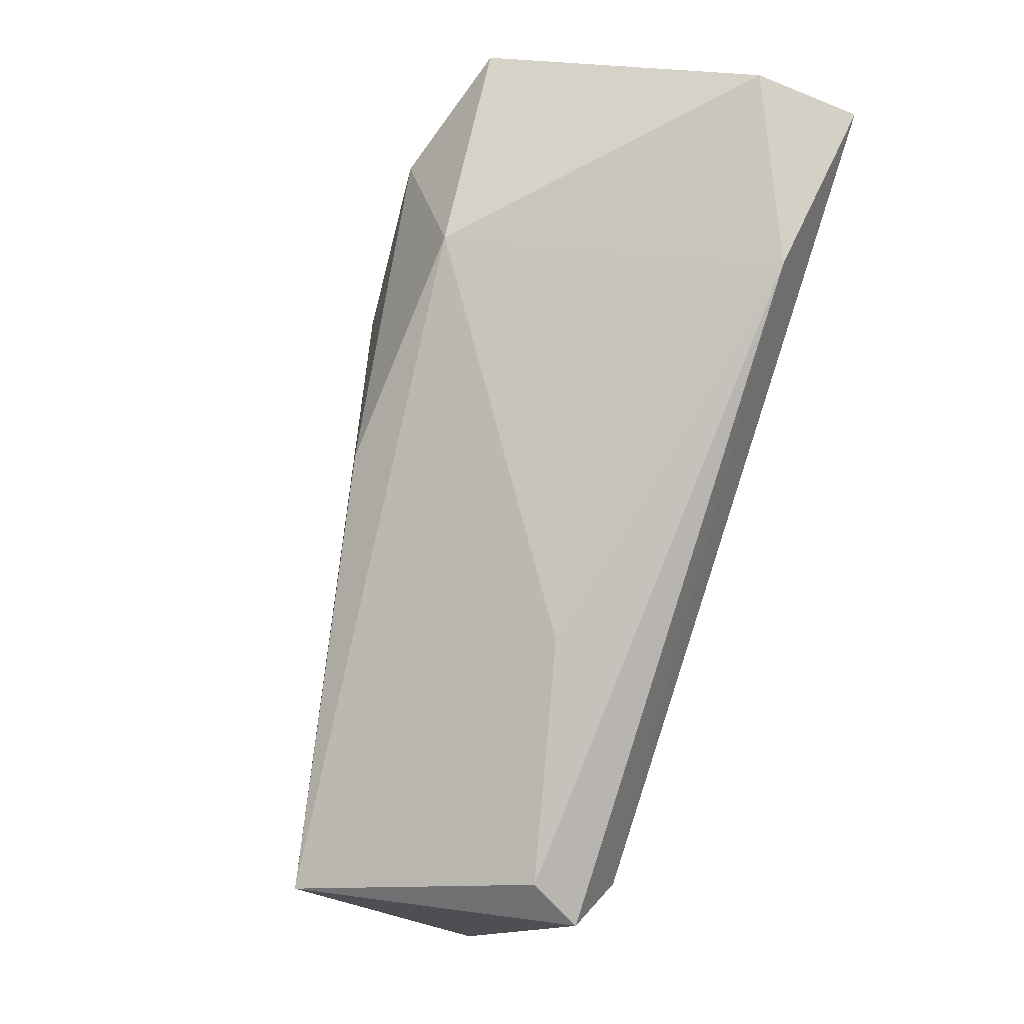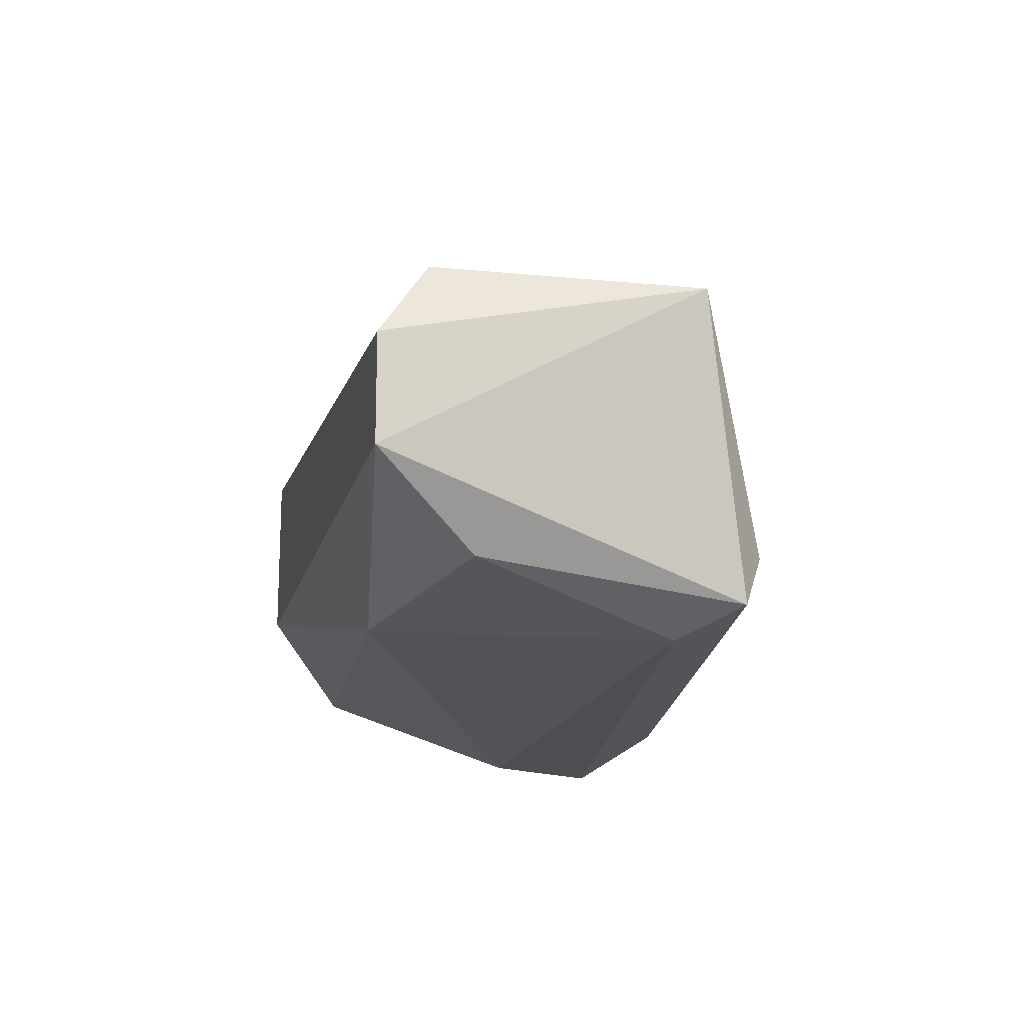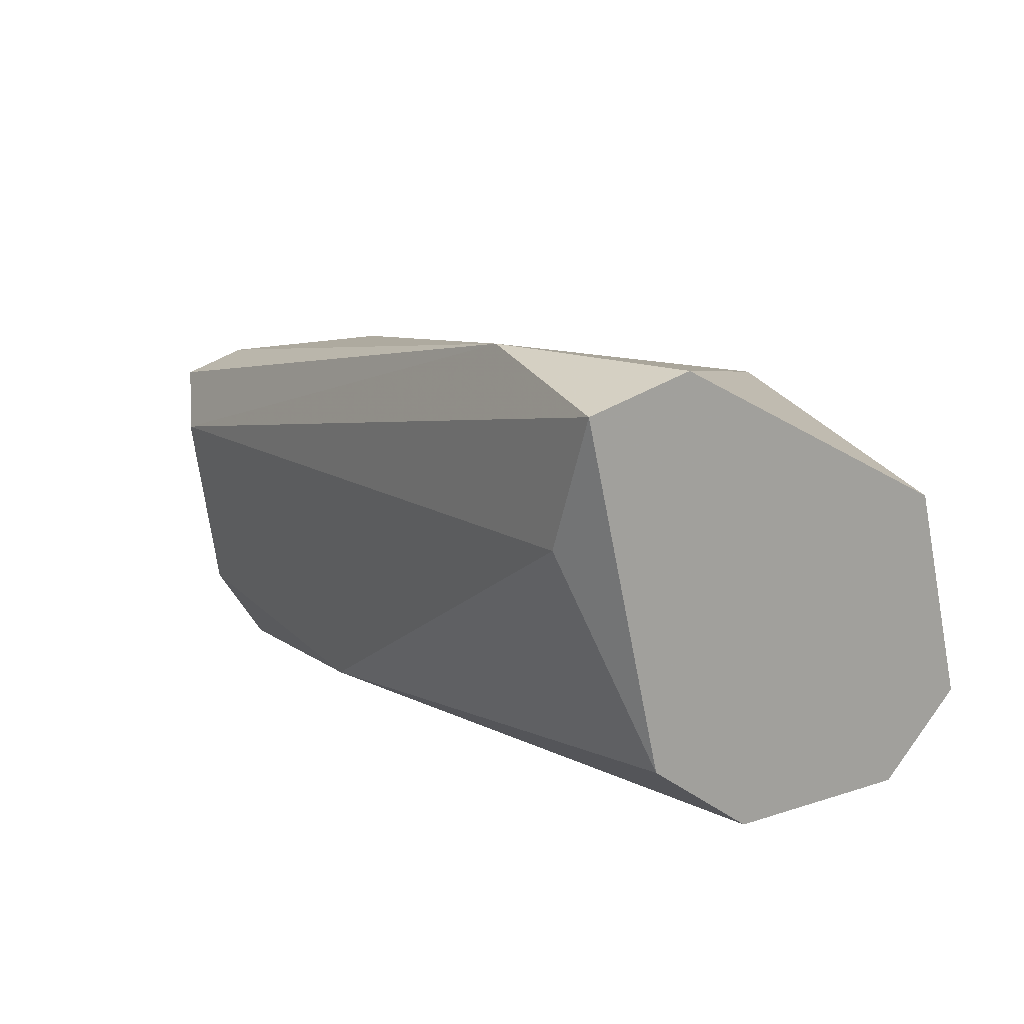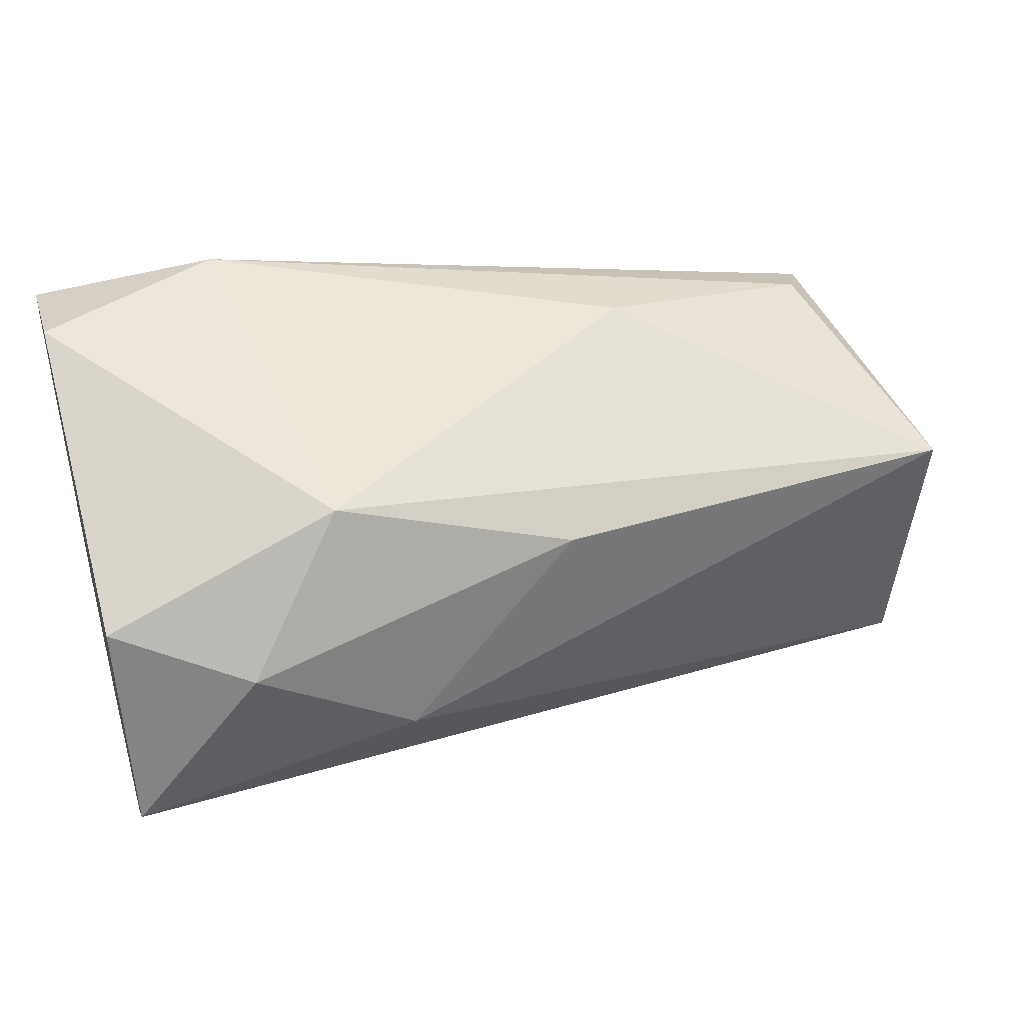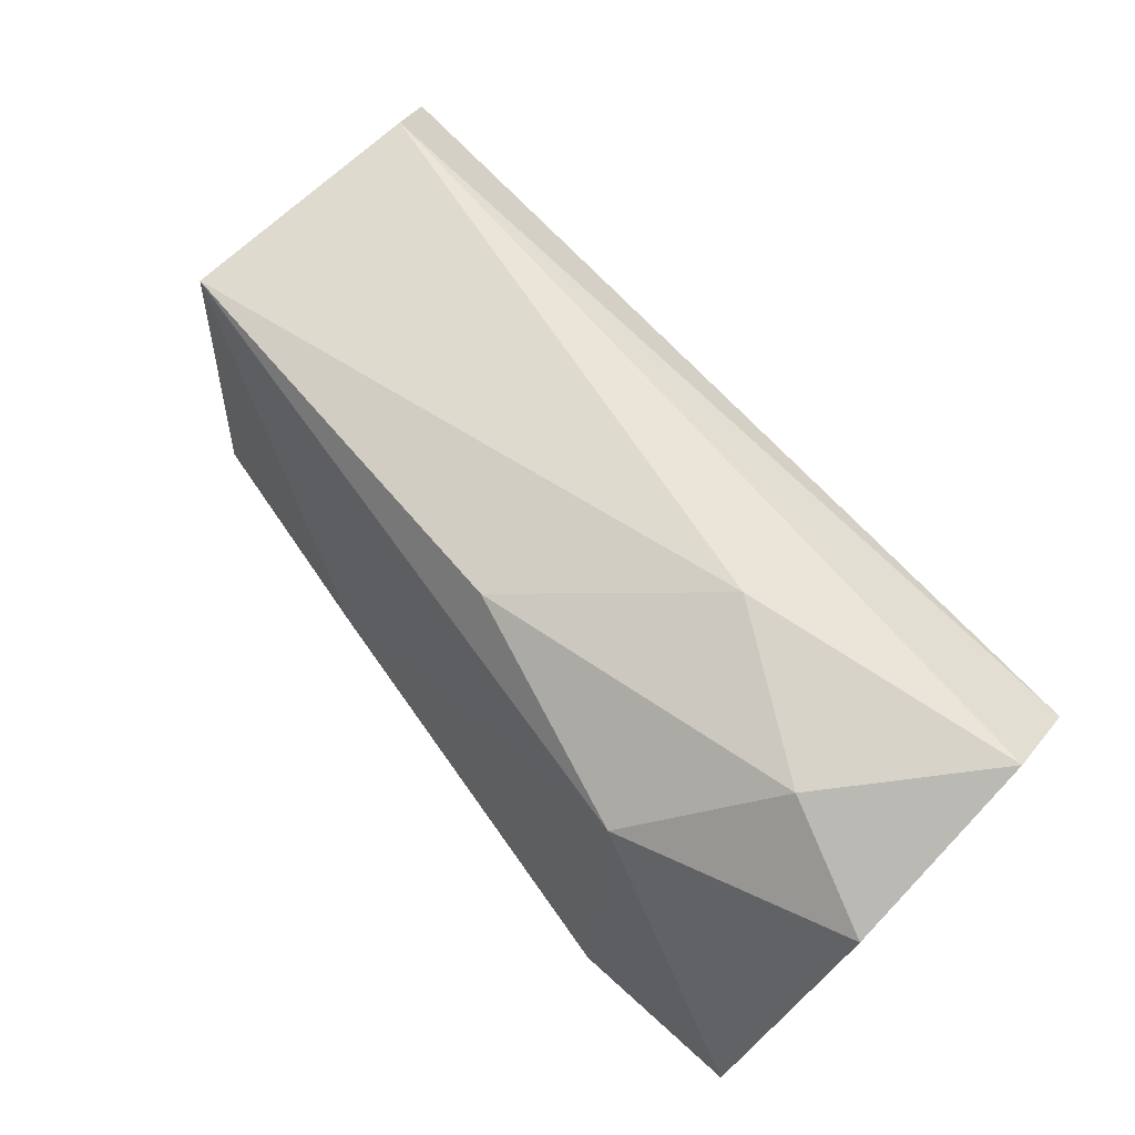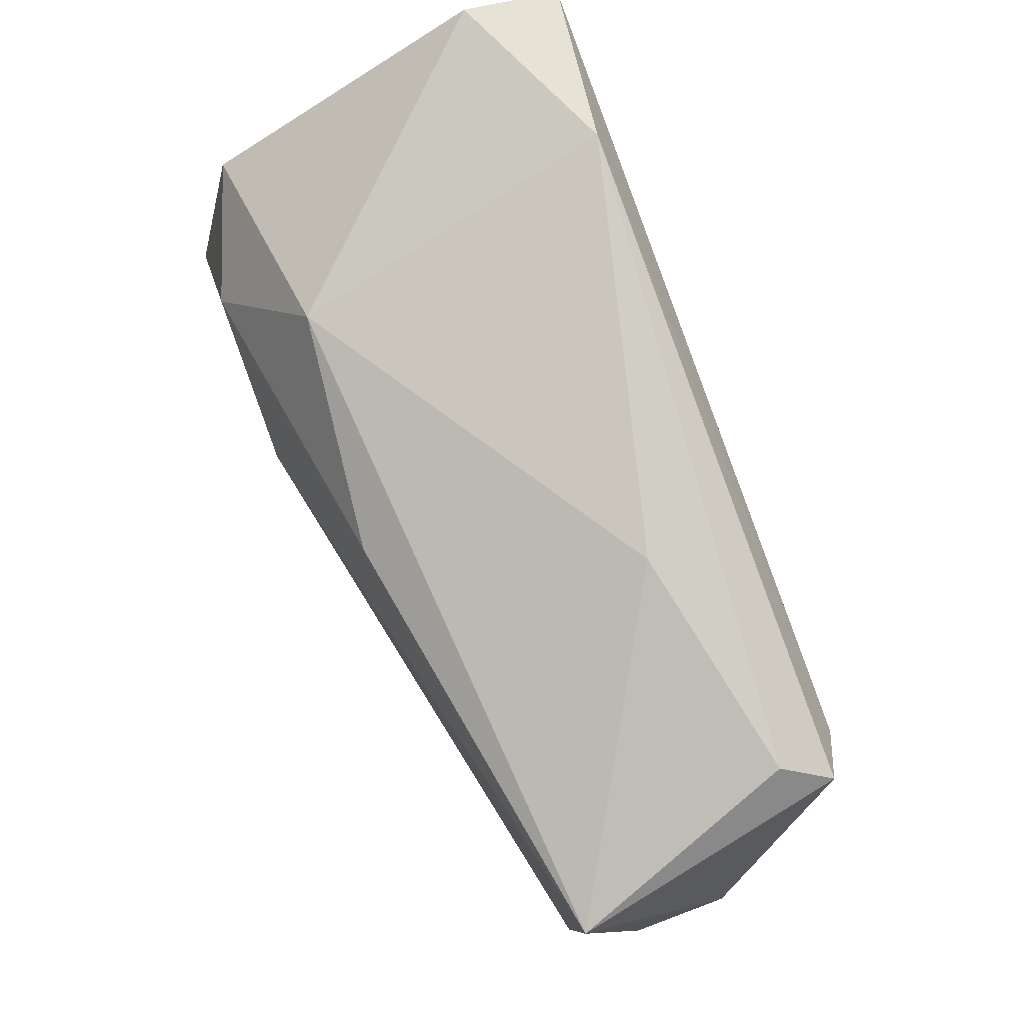
<metadata>
{"format":"obj","ext":"obj","renderer":"f3d","projection":"perspective","resolution":1024,"background":"white","views":[{"elev":79.3,"azim":-72.4,"up":"+Z"},{"elev":-16.6,"azim":-106.8,"up":"+Y"},{"elev":16.9,"azim":56.9,"up":"+Z"},{"elev":41.9,"azim":163.2,"up":"+Z"},{"elev":76.1,"azim":43.1,"up":"+Y"},{"elev":73.8,"azim":-110.5,"up":"+Z"}]}
</metadata>
<code>
v -0.1042 -0.01116 0.004261
v -0.114 -0.01283 0.000356
v -0.114 -0.01395 0.000357
v -0.1132 -0.0145 0.00454
v -0.1042 -0.0145 0.002031
v -0.1042 -0.01534 0.005657
v -0.1042 -0.01144 0.001193
v -0.114 -0.01199 0.003704
v -0.1067 -0.01144 0.005099
v -0.1073 -0.0106 0.002589
v -0.1129 -0.01534 0.003704
v -0.1101 -0.01478 0.001194
v -0.1062 -0.01506 0.005936
v -0.1137 -0.01199 0.000914
v -0.1042 -0.01339 0.001194
v -0.1048 -0.01534 0.004262
v -0.1042 -0.0106 0.002031
v -0.1042 -0.01422 0.005936
v -0.1107 -0.01395 0.005099
v -0.1134 -0.01506 0.004262
v -0.1056 -0.0106 0.003704
v -0.1093 -0.01116 0.004261
v -0.1134 -0.01478 0.001473
f 4 8 20
f 8 4 19
f 9 8 19
f 13 6 18
f 4 13 19
f 13 9 19
f 8 3 20
f 20 3 23
f 13 4 20
f 21 10 22
f 9 1 21
f 1 17 21
f 17 10 21
f 8 9 22
f 10 8 22
f 9 21 22
f 12 11 23
f 3 12 23
f 9 13 18
f 11 13 20
f 1 9 18
f 12 3 15
f 14 10 17
f 6 1 18
f 11 20 23
f 1 5 7
f 2 3 8
f 11 6 13
f 7 2 14
f 2 8 14
f 8 10 14
f 3 2 15
f 5 1 6
f 7 5 15
f 5 12 15
f 5 6 16
f 6 11 16
f 11 12 16
f 12 5 16
f 1 7 17
f 2 7 15
f 7 14 17

</code>
